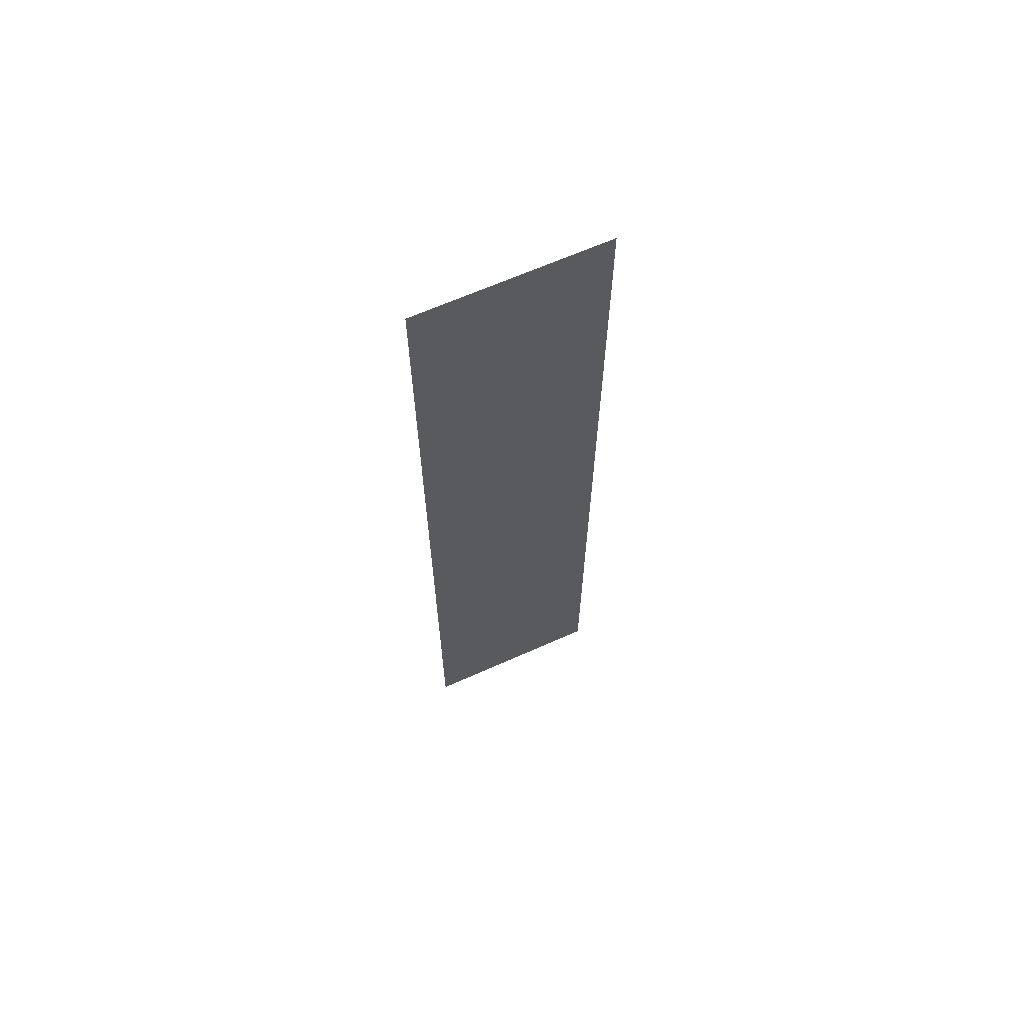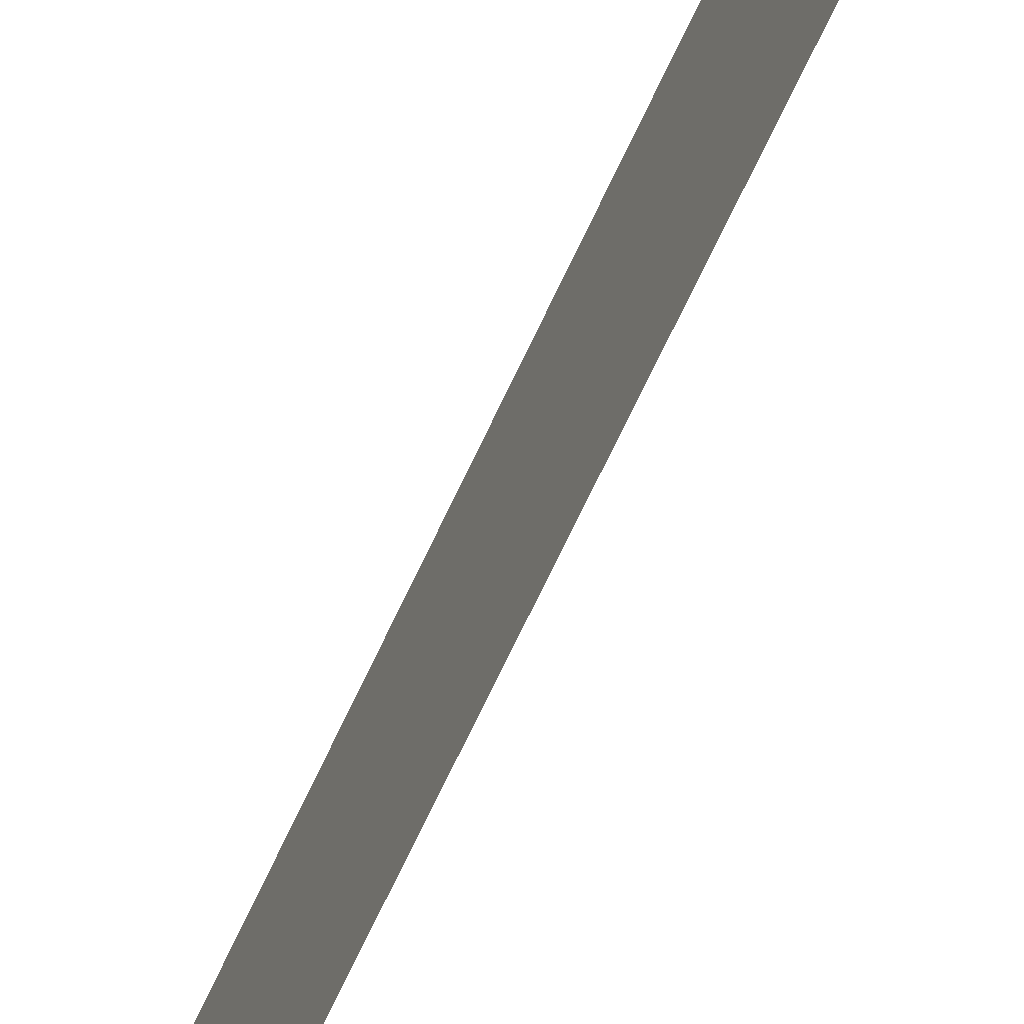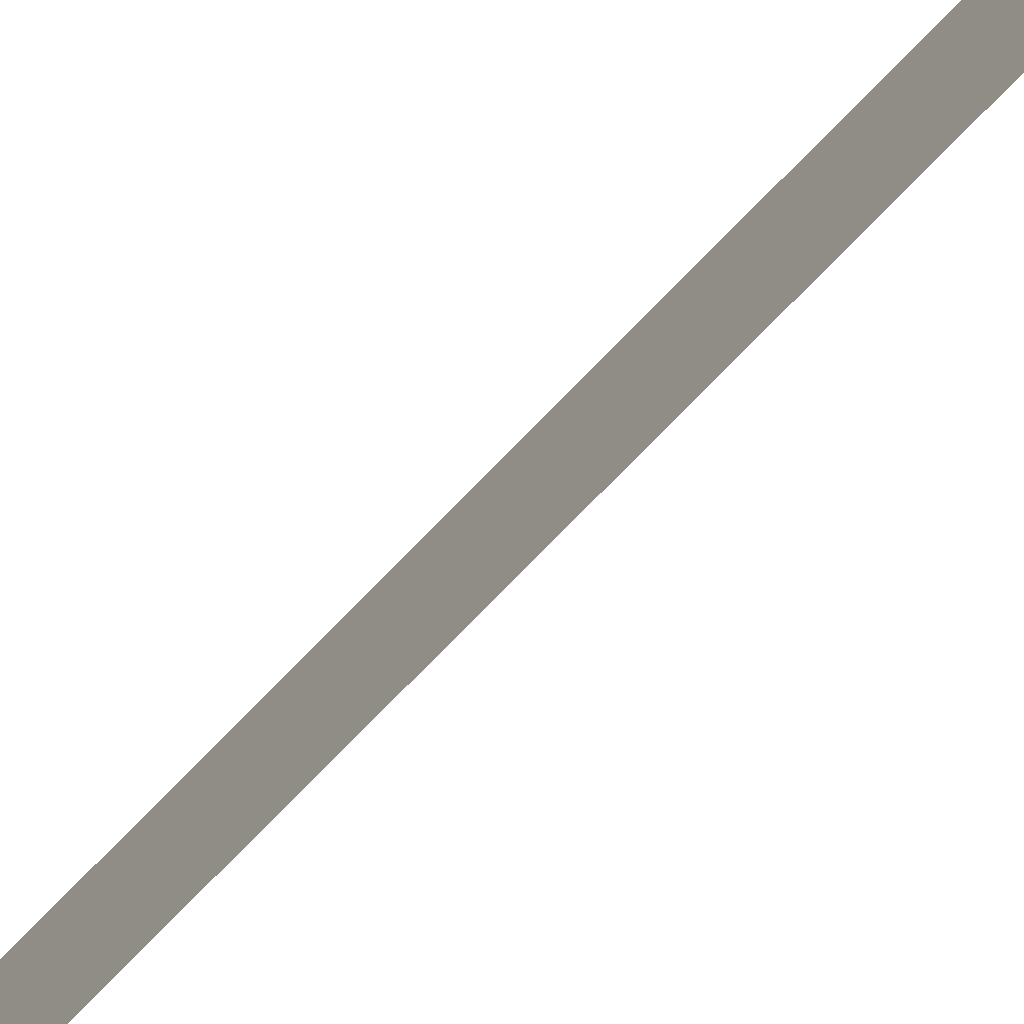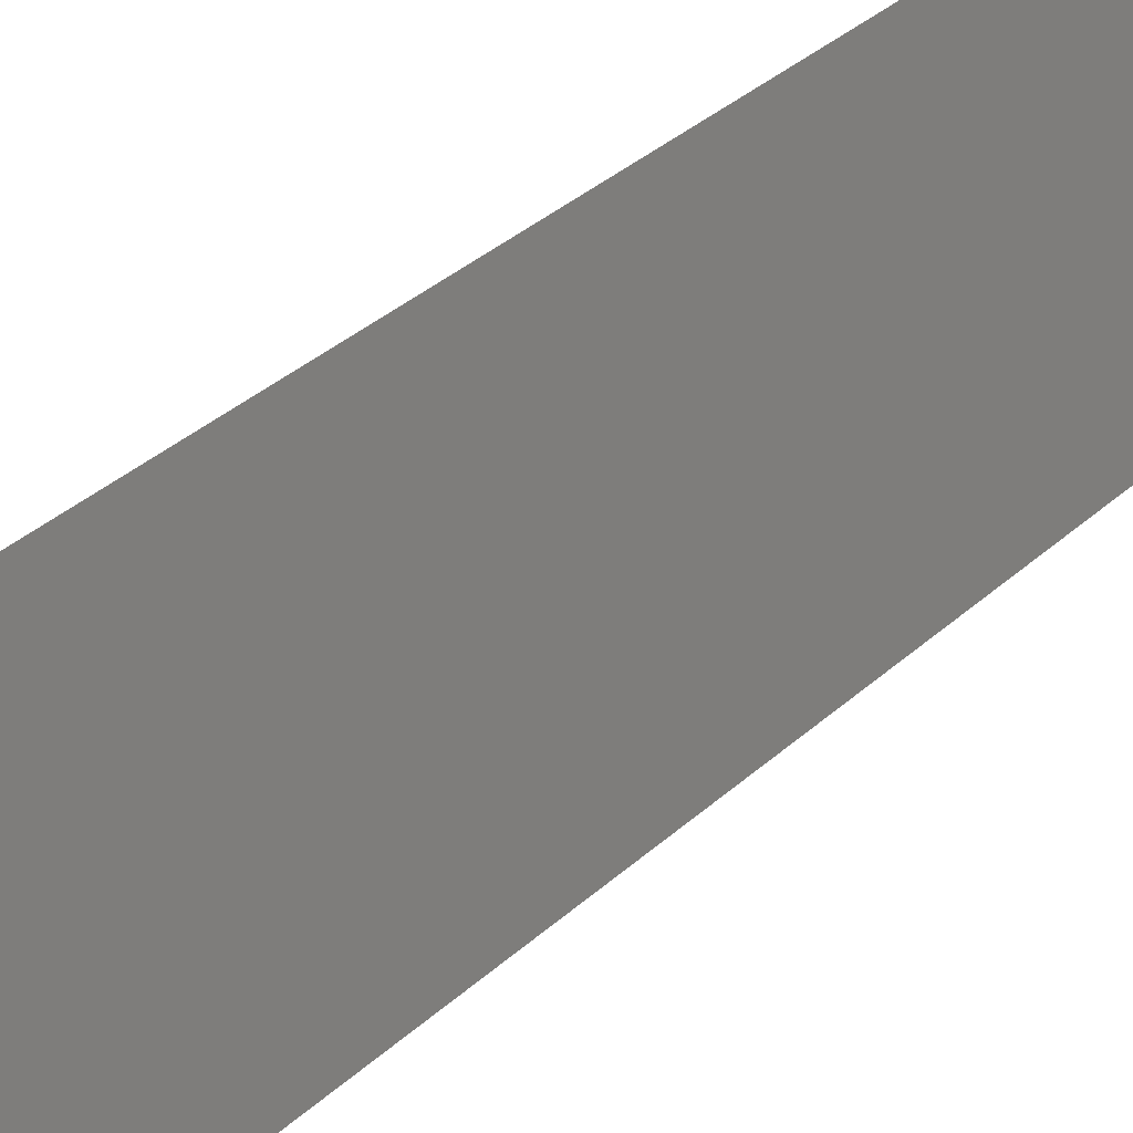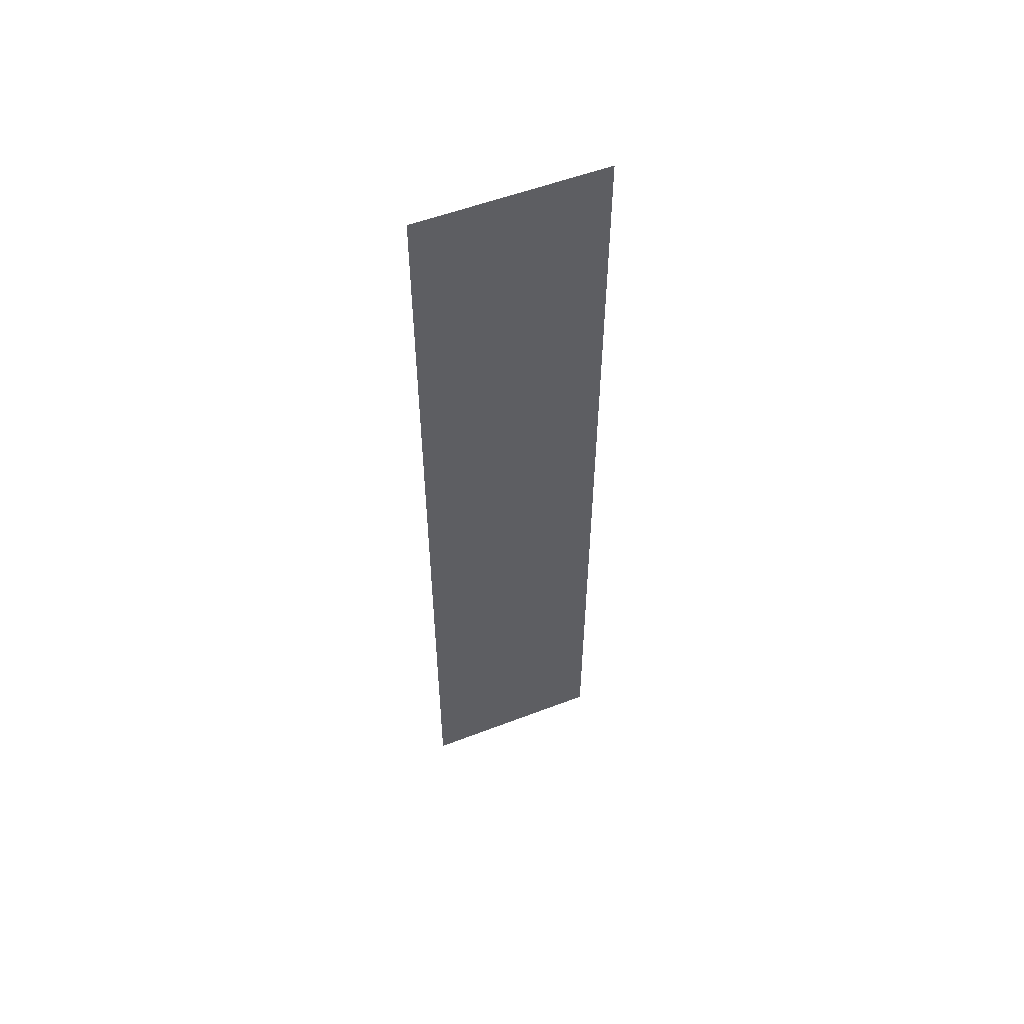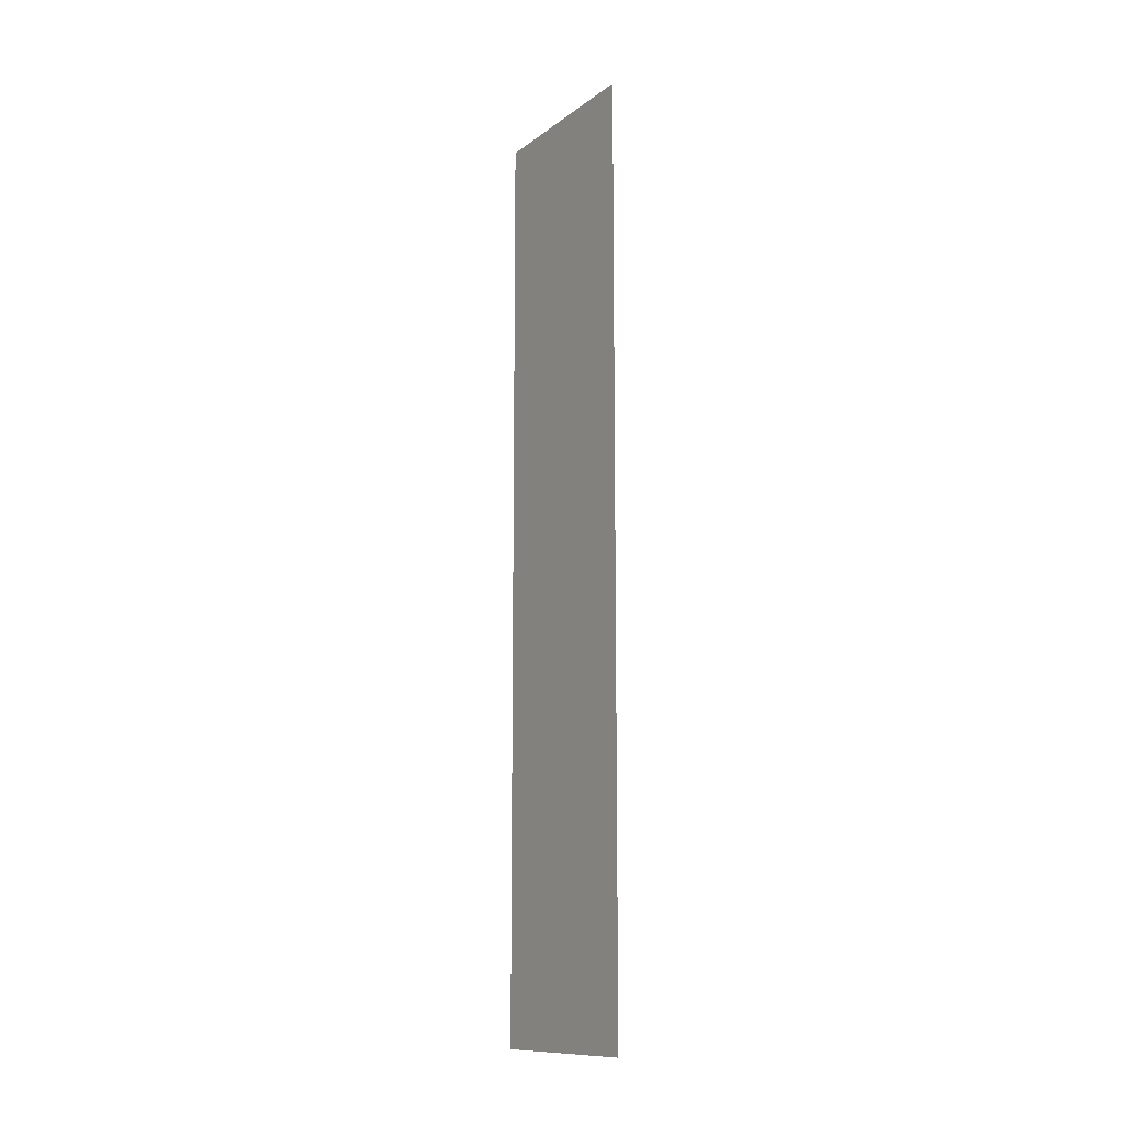
<metadata>
{"format":"obj","ext":"obj","renderer":"f3d","projection":"perspective","resolution":1024,"background":"white","views":[{"elev":65.4,"azim":-114.0,"up":"+Y"},{"elev":-67.7,"azim":-24.8,"up":"+Z"},{"elev":-79.2,"azim":135.4,"up":"+Z"},{"elev":24.2,"azim":30.8,"up":"+Z"},{"elev":54.5,"azim":-112.1,"up":"+Y"},{"elev":-11.9,"azim":-31.5,"up":"+Y"}]}
</metadata>
<code>
o 3456
v 2169 1864 12.22
v 2169 1864 12.3
v 2169 1864 12.3
v 2169 1864 12.3
v 2169 1864 12.3
v 2169 1864 12.3
v 2169 1864 12.22
v 2169 1864 12.22
v 2169 1864 12.22
v 2169 1864 12.22
f 1 2 3
f 1 4 5
f 6 7 8
f 6 9 10

</code>
